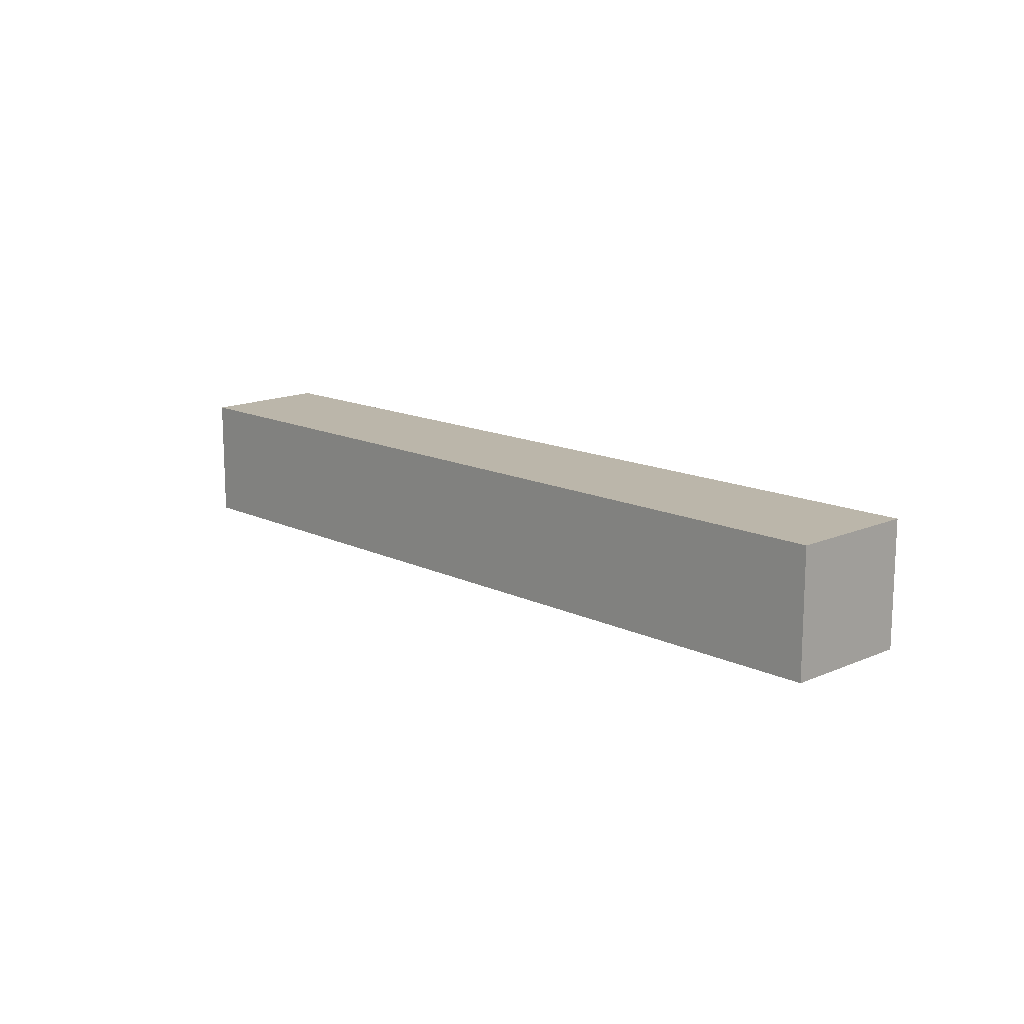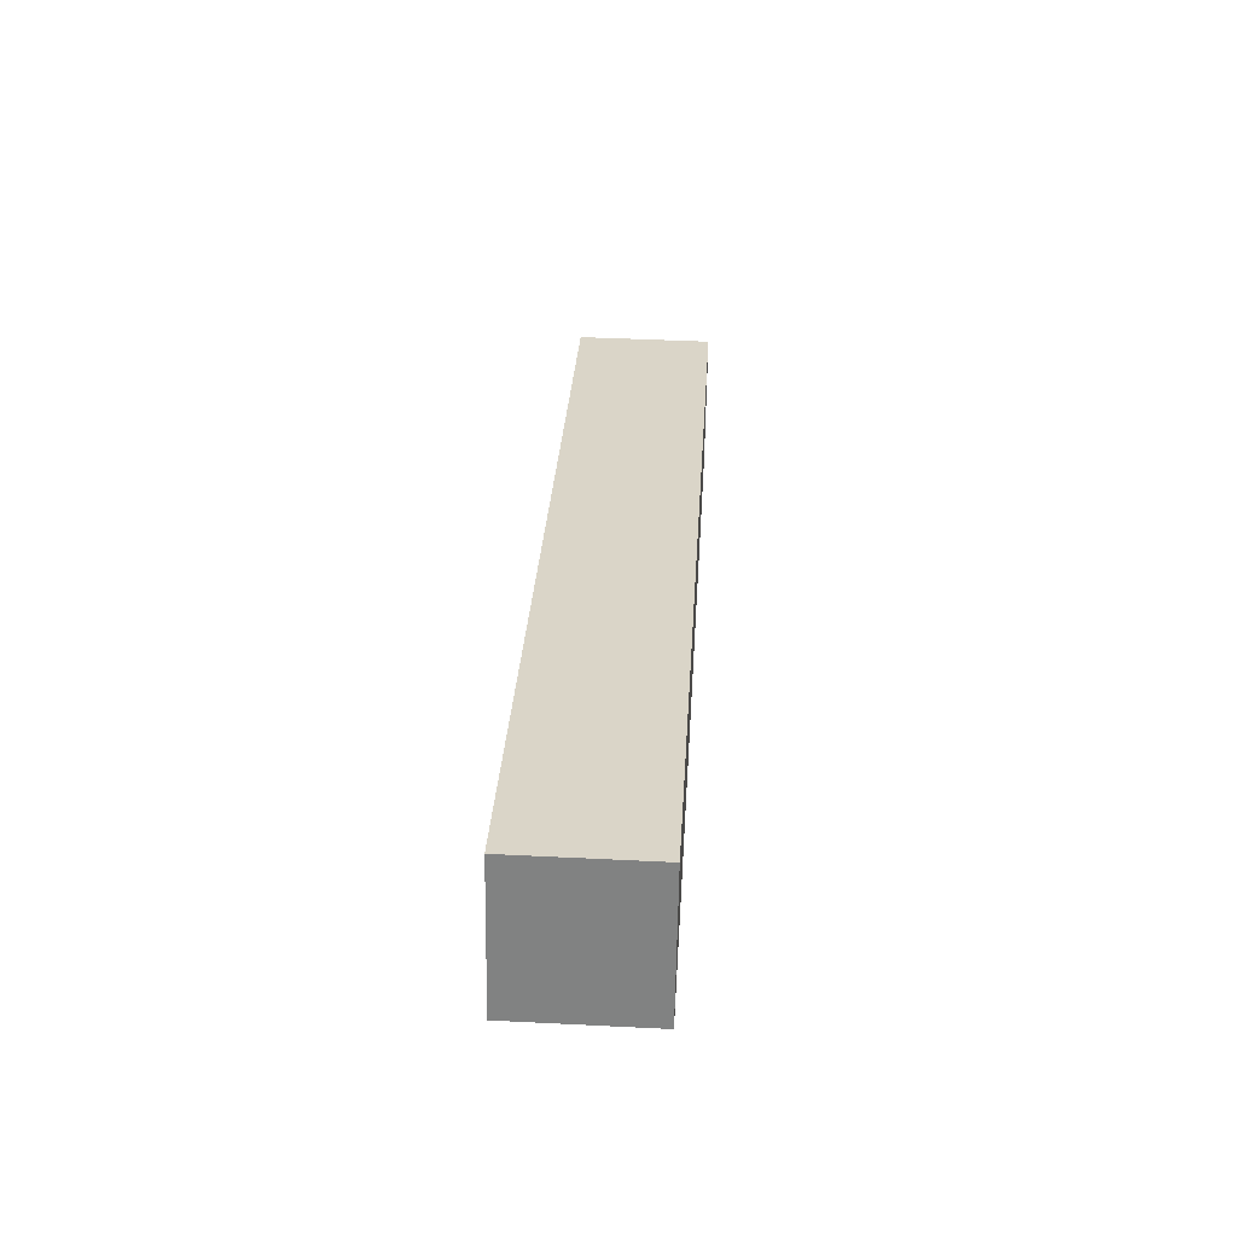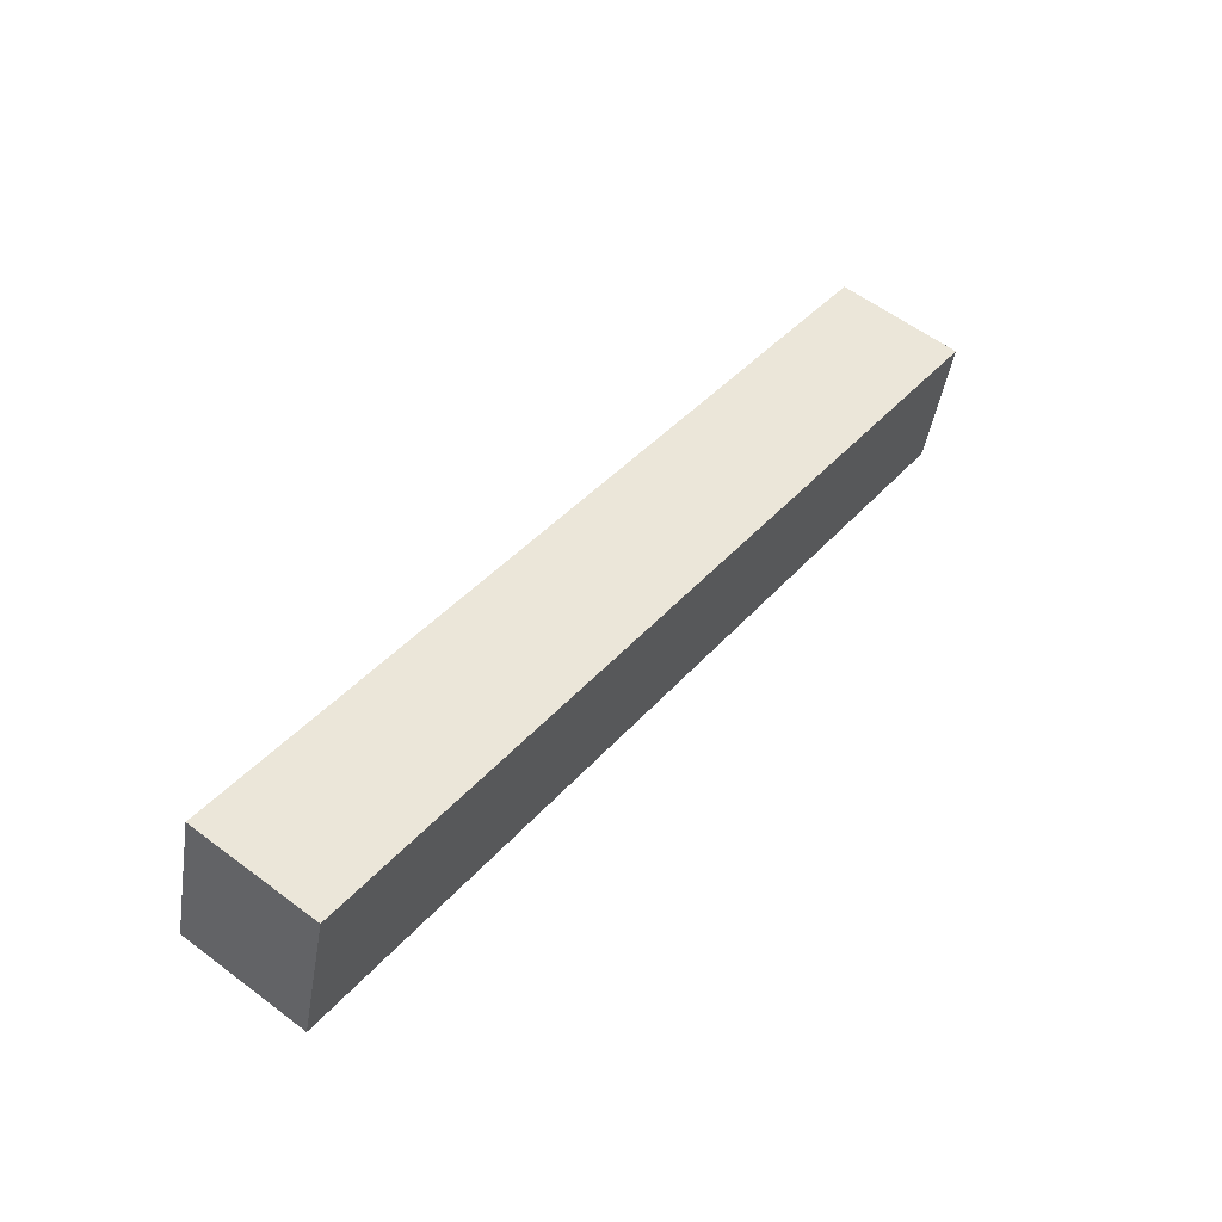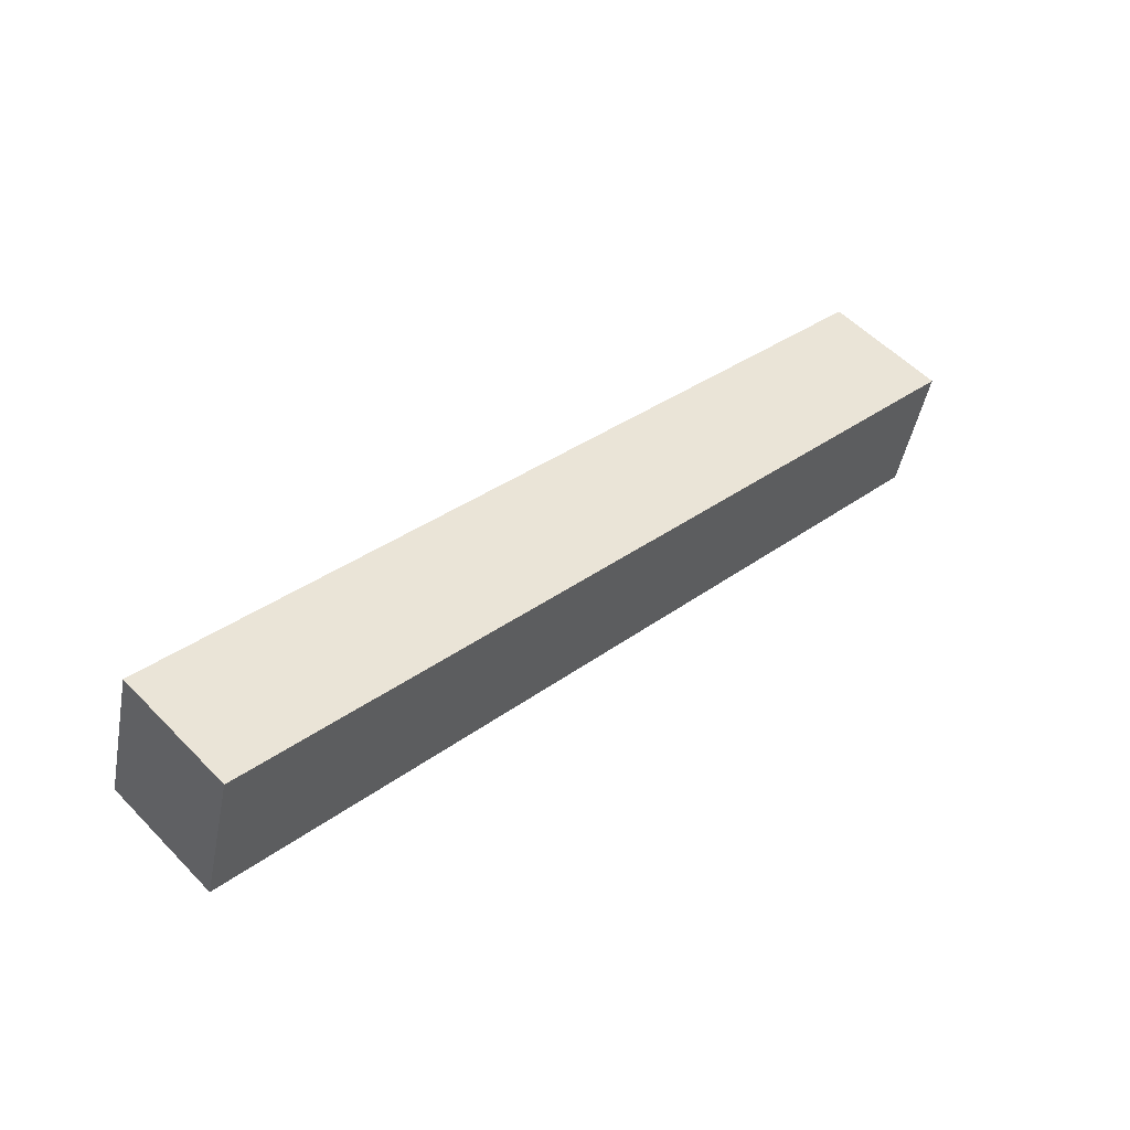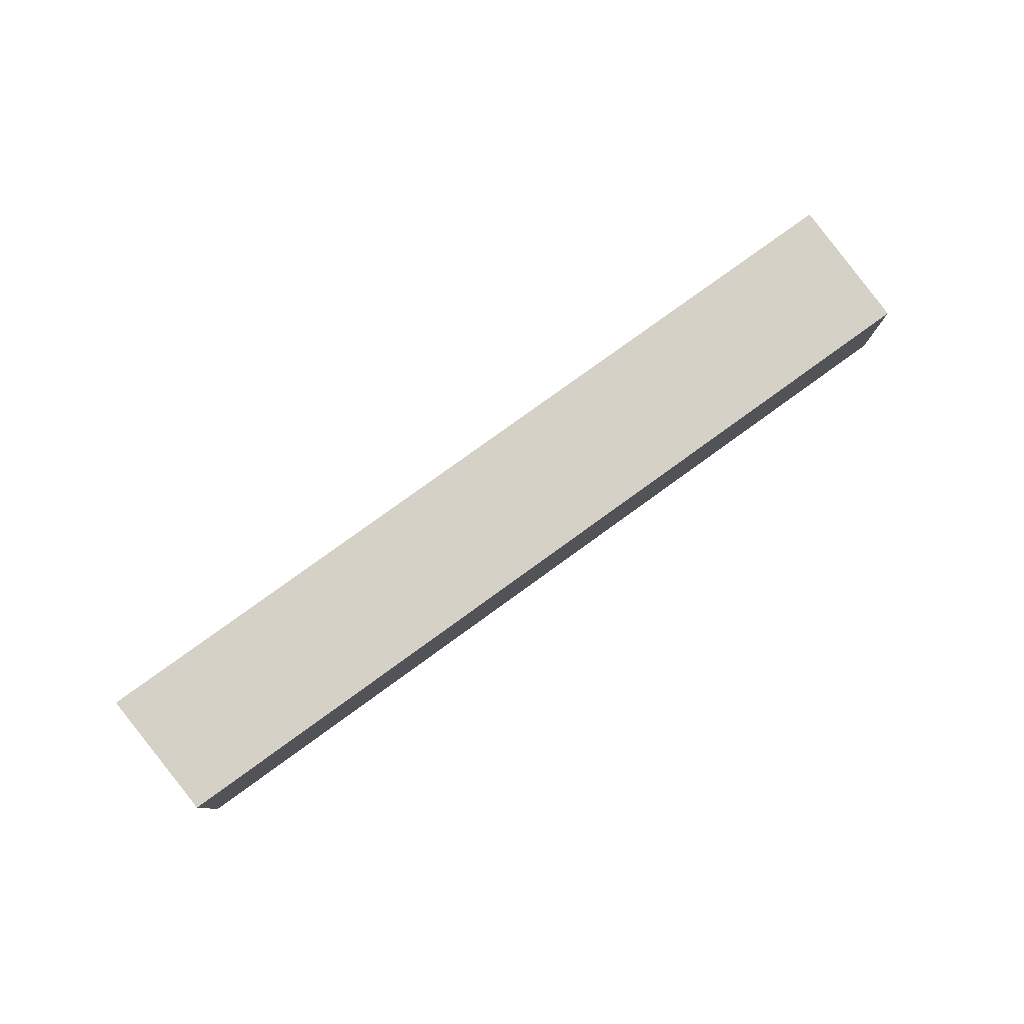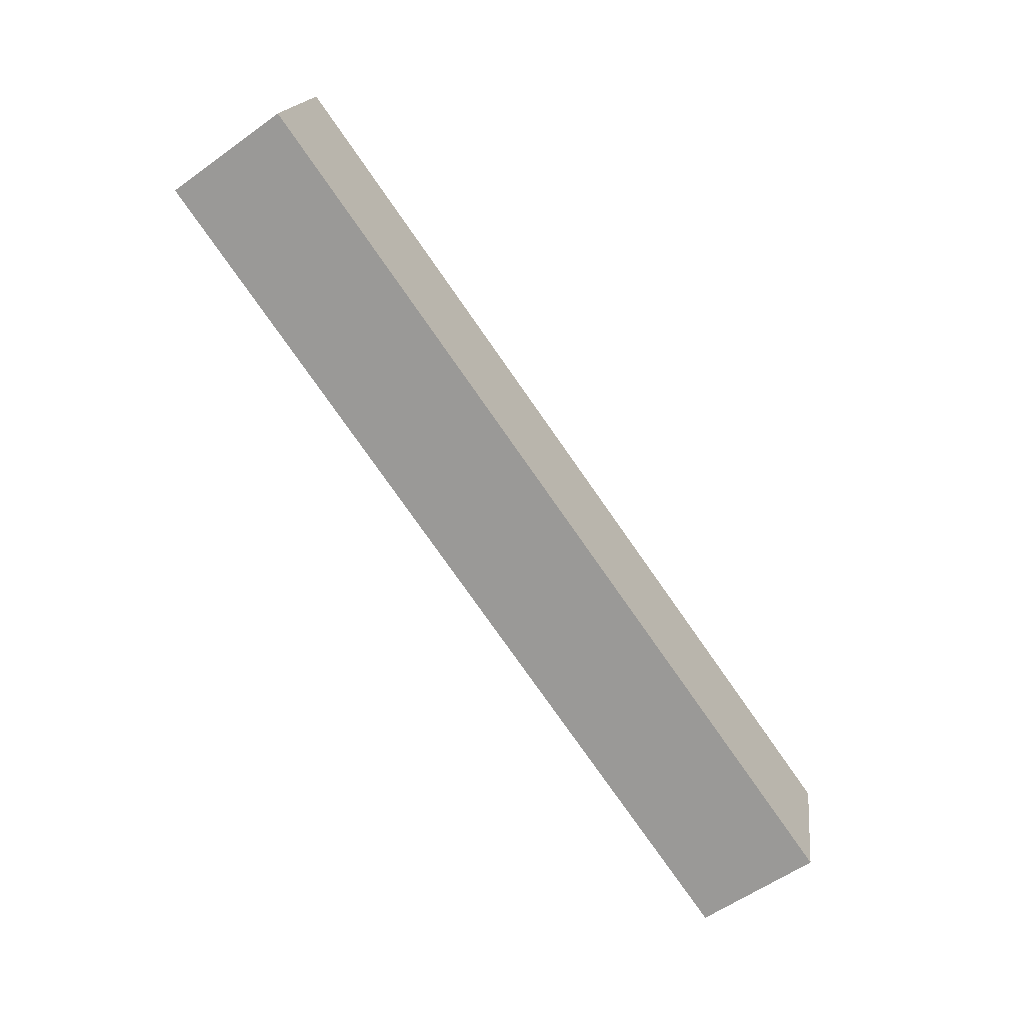
<metadata>
{"format":"obj","ext":"obj","renderer":"f3d","projection":"perspective","resolution":1024,"background":"white","views":[{"elev":14.1,"azim":30.8,"up":"+Y"},{"elev":44.8,"azim":93.3,"up":"+Z"},{"elev":59.1,"azim":127.6,"up":"+Z"},{"elev":55.7,"azim":136.7,"up":"+Z"},{"elev":79.7,"azim":-51.6,"up":"+Y"},{"elev":-58.3,"azim":126.6,"up":"+Z"}]}
</metadata>
<code>
v 2.954 -0.1498 -5.023
v 2.947 -0.1498 -4.993
v 3.138 -0.1498 -4.939
v 3.146 -0.1498 -4.969
v 2.954 -0.178 -5.023
v 3.146 -0.178 -4.969
v 3.138 -0.178 -4.939
v 2.947 -0.178 -4.993
v 3.146 -0.178 -4.969
v 2.954 -0.178 -5.023
v 2.954 -0.1498 -5.023
v 3.146 -0.1498 -4.969
v 3.138 -0.178 -4.939
v 3.146 -0.178 -4.969
v 3.146 -0.1498 -4.969
v 3.138 -0.1498 -4.939
v 2.947 -0.178 -4.993
v 3.138 -0.178 -4.939
v 3.138 -0.1498 -4.939
v 2.947 -0.1498 -4.993
v 2.954 -0.178 -5.023
v 2.947 -0.178 -4.993
v 2.947 -0.1498 -4.993
v 2.954 -0.1498 -5.023
f 1 2 3
f 1 3 4
f 5 6 7
f 5 7 8
f 9 10 11
f 9 11 12
f 13 14 15
f 13 15 16
f 17 18 19
f 17 19 20
f 21 22 23
f 21 23 24

</code>
